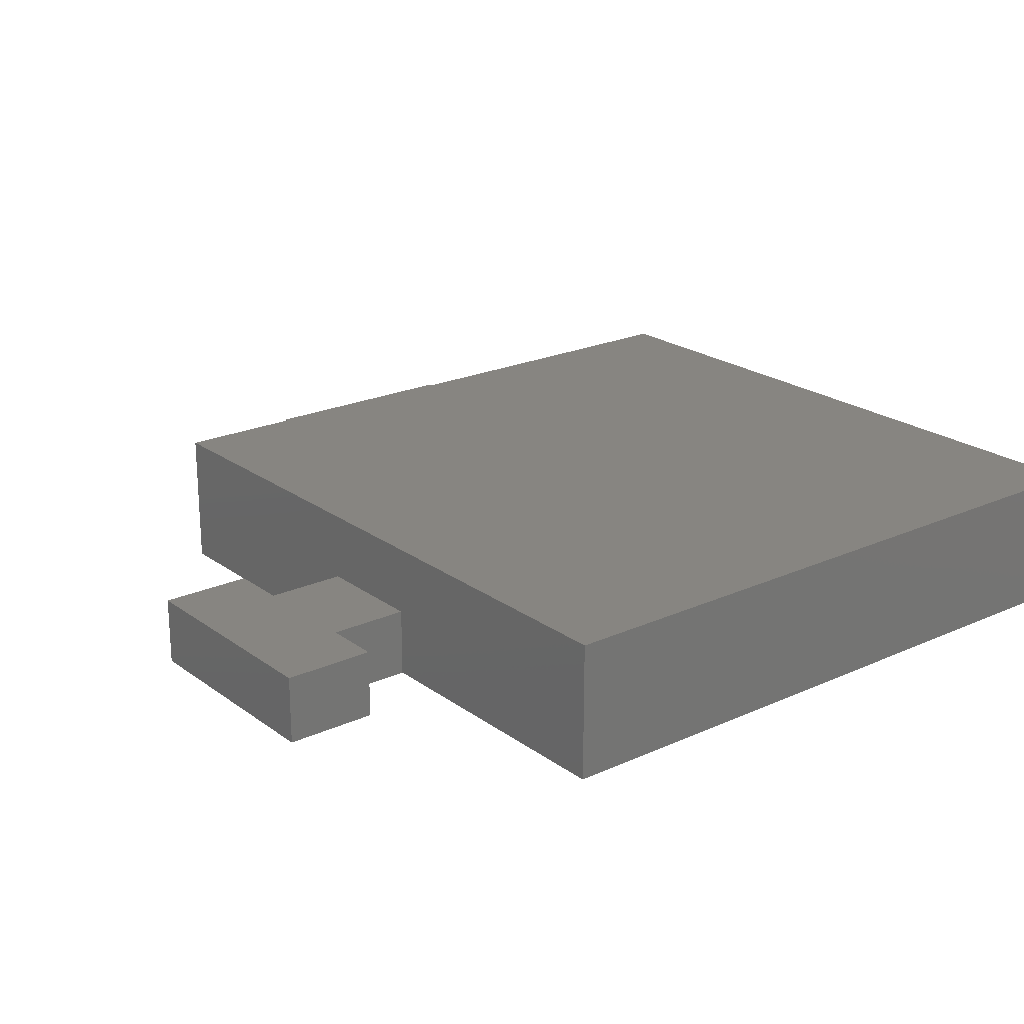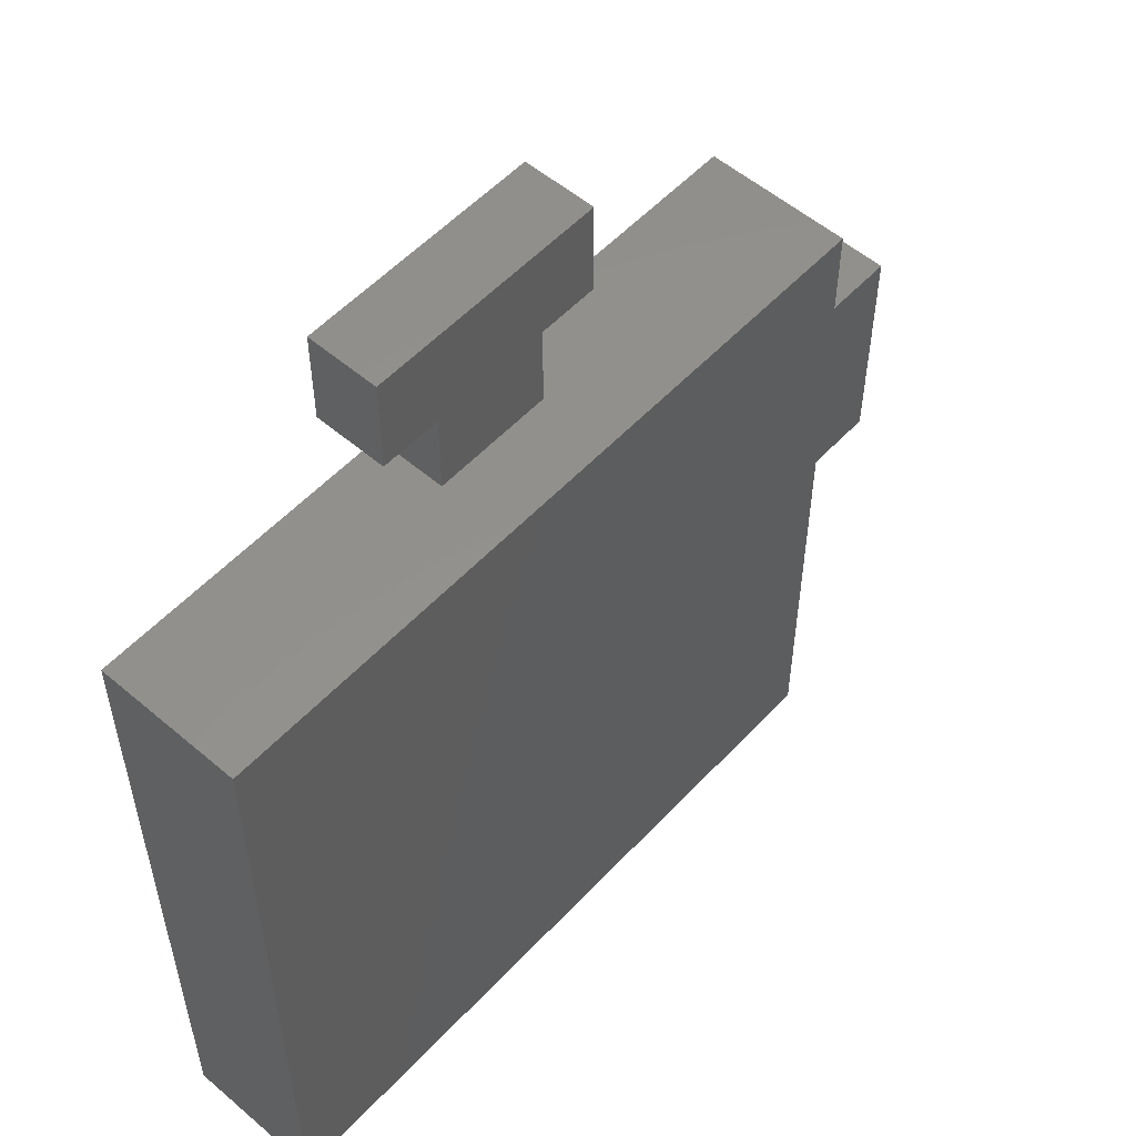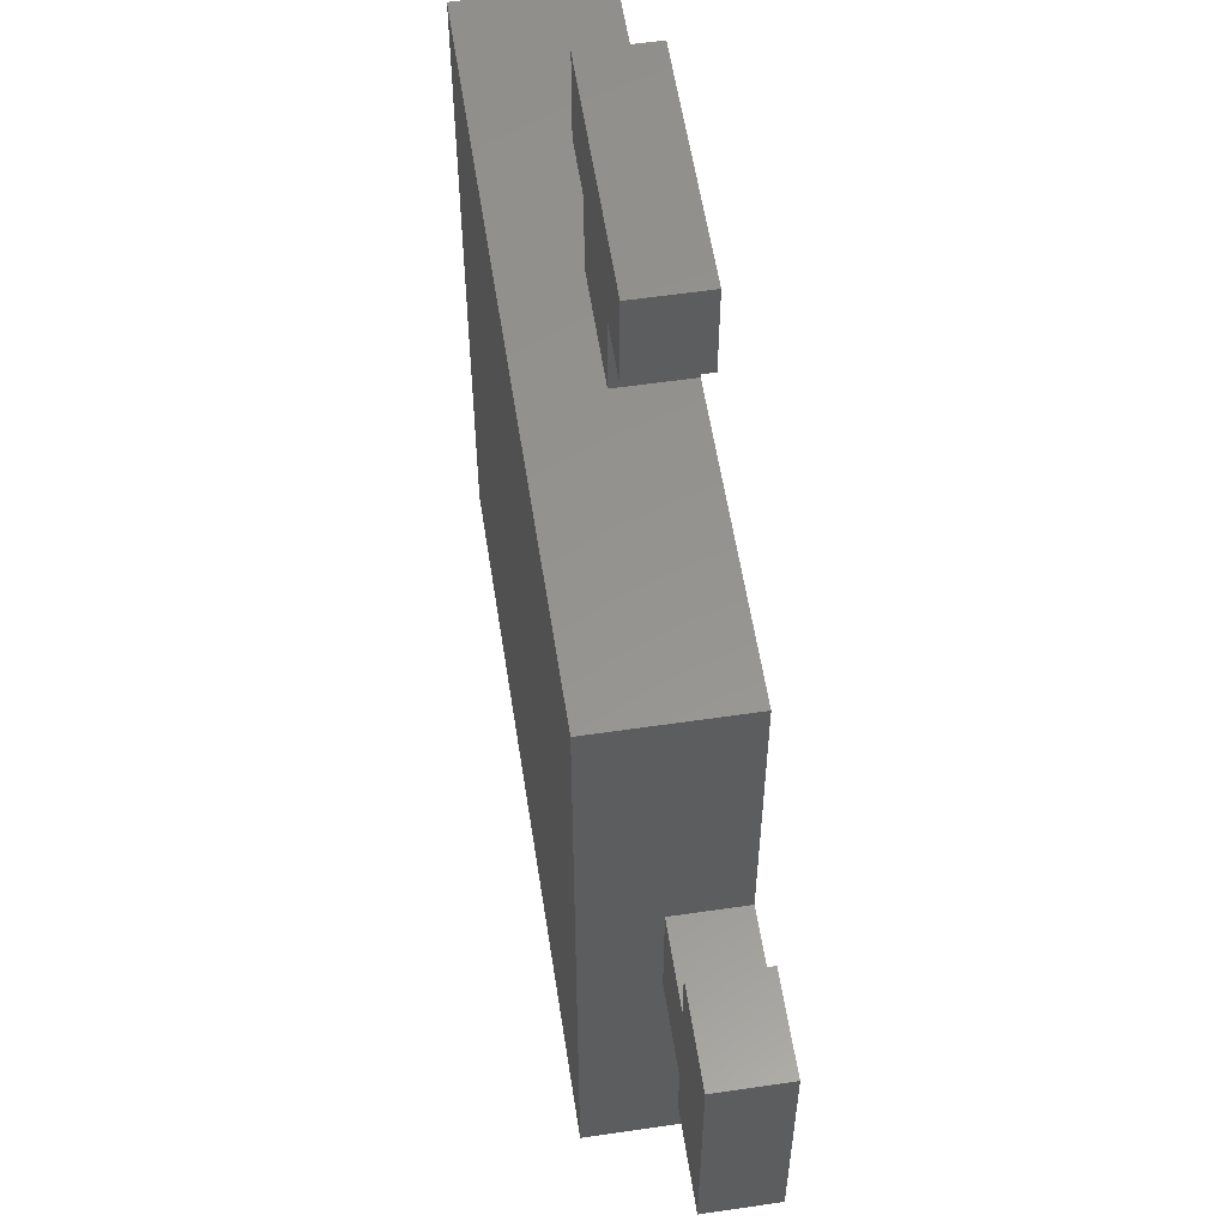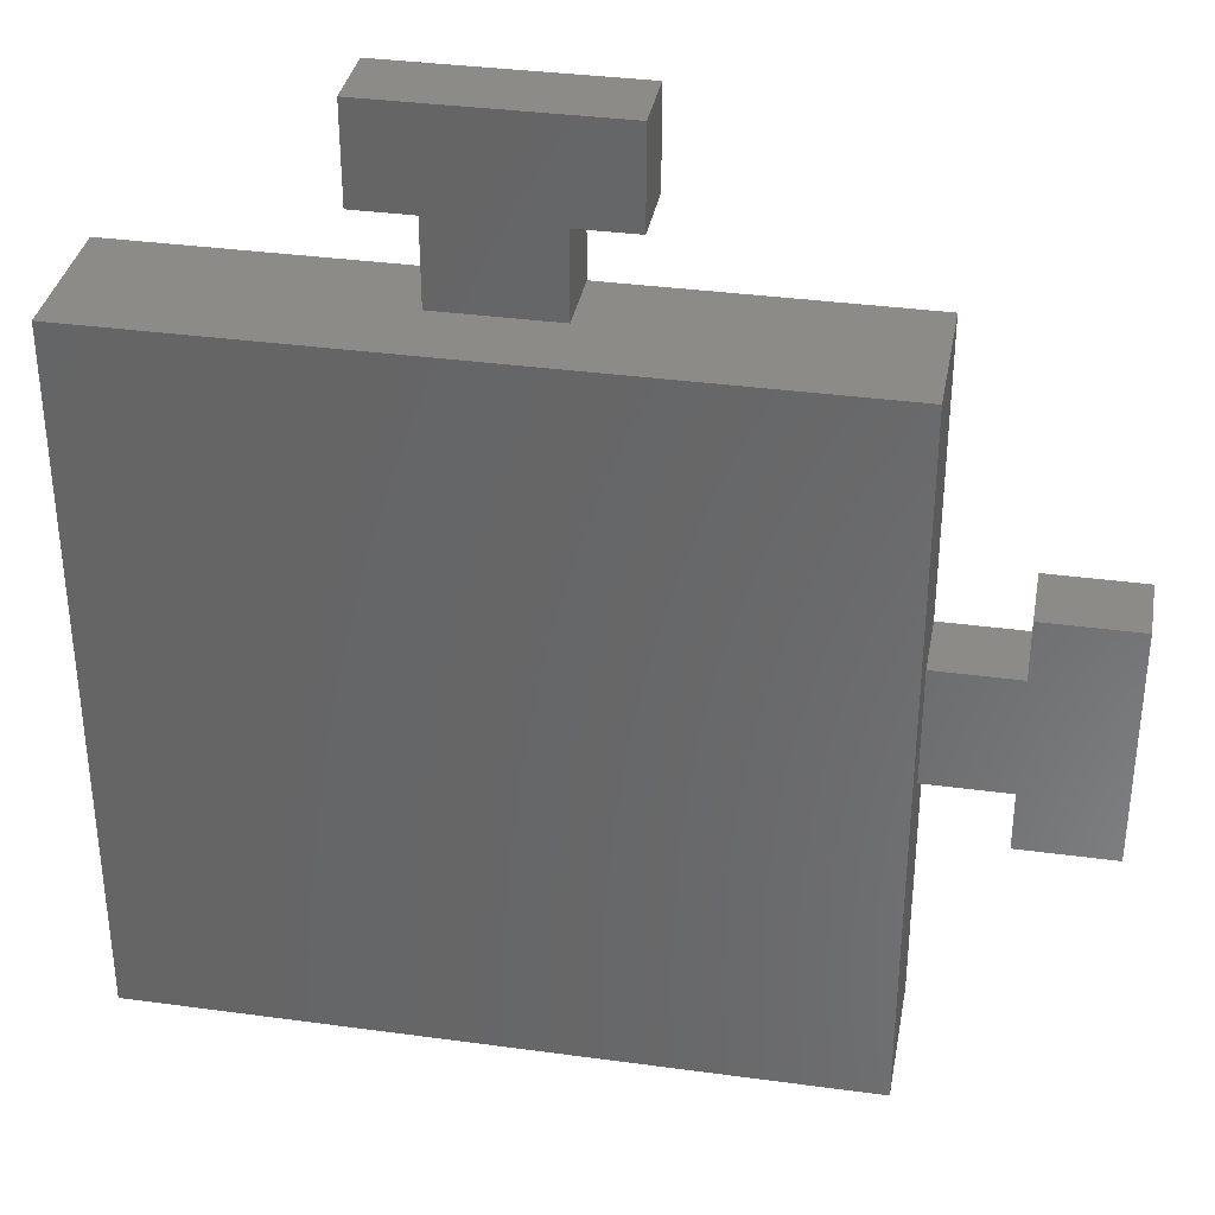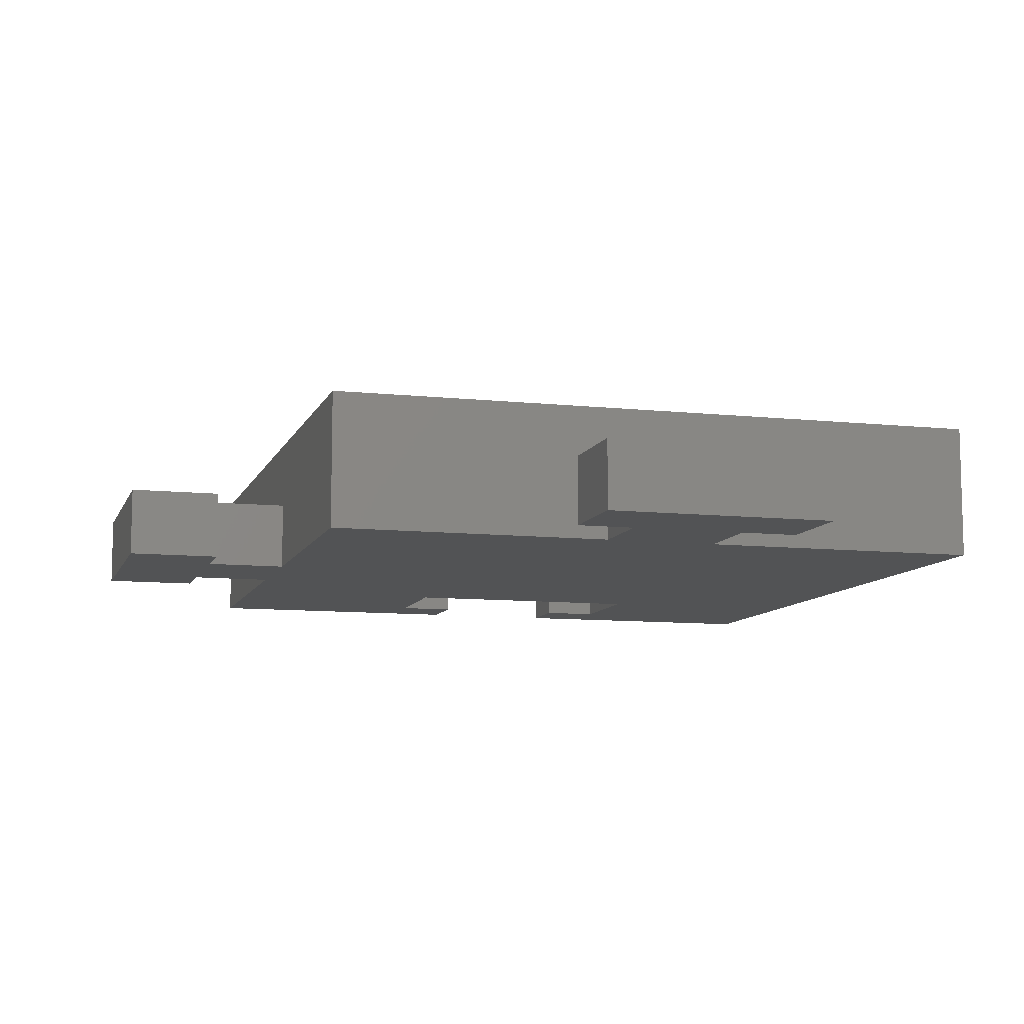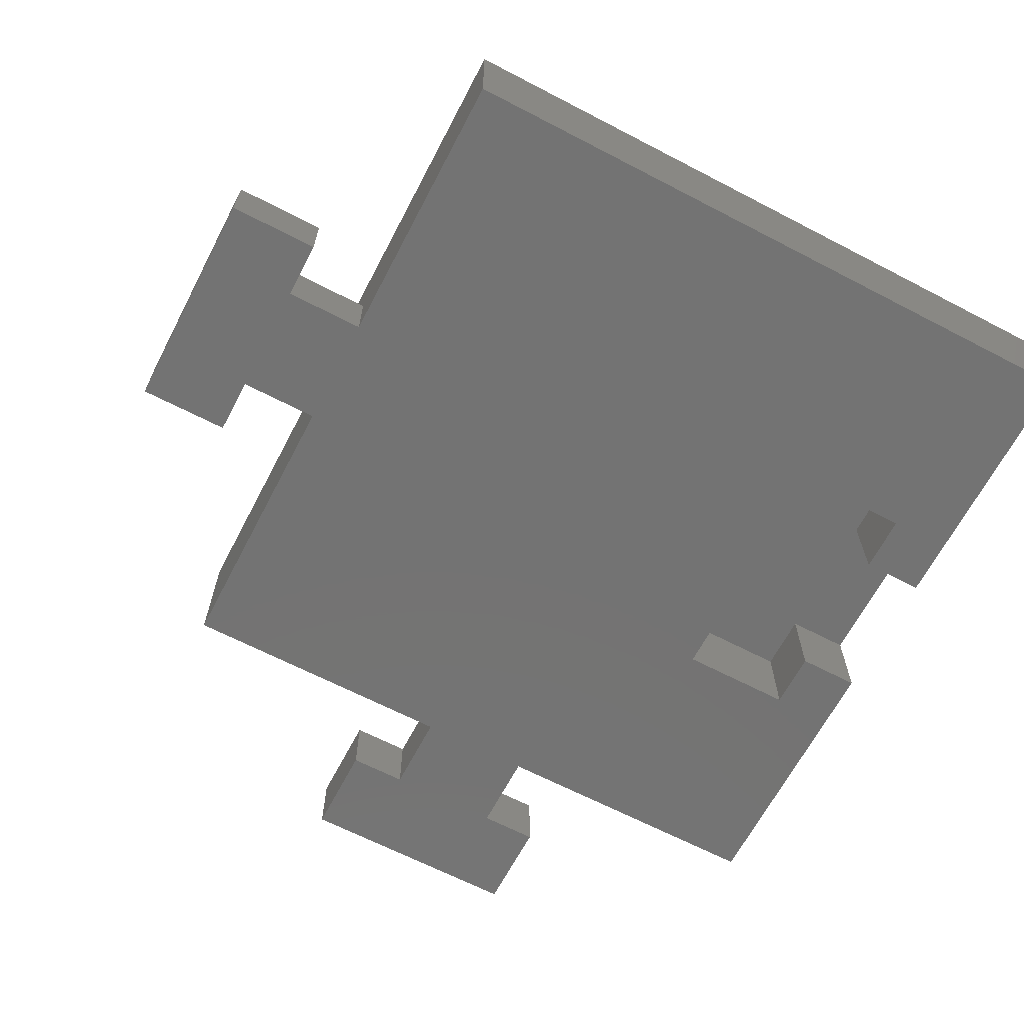
<metadata>
{"format":"stl","ext":"stl","renderer":"f3d","projection":"perspective","resolution":1024,"background":"white","views":[{"elev":21.8,"azim":-128.5,"up":"+Z"},{"elev":54.7,"azim":-48.0,"up":"+Y"},{"elev":57.2,"azim":81.3,"up":"+Y"},{"elev":34.9,"azim":10.3,"up":"+Y"},{"elev":-9.5,"azim":164.2,"up":"+Z"},{"elev":-65.5,"azim":-117.6,"up":"+Z"}]}
</metadata>
<code>
# stl→obj: 56 verts, 108 faces
v -278.9 61.28 4
v -284.9 61.28 4
v -278.9 63.98 4
v -284.9 63.98 4
v -276.4 68.98 4
v -287.4 68.98 4
v -287.4 63.98 4
v -276.4 63.98 4
v -296.9 91.28 -1.776e-15
v -287.4 68.98 1.776e-15
v -296.9 61.28 2.665e-15
v -287.4 63.98 1.776e-15
v -284.9 61.28 2.665e-15
v -284.9 63.98 1.776e-15
v -284.4 91.28 -1.776e-15
v -279.4 91.28 -1.776e-15
v -276.4 68.98 1.776e-15
v -266.9 78.78 0
v -266.9 73.78 8.882e-16
v -263.4 78.78 0
v -263.4 73.78 8.882e-16
v -259.4 81.28 0
v -259.4 71.28 8.882e-16
v -279.4 94.78 -1.776e-15
v -284.4 94.78 -1.776e-15
v -276.9 98.78 -2.665e-15
v -286.9 98.78 -2.665e-15
v -286.9 94.78 -1.776e-15
v -276.9 94.78 -1.776e-15
v -266.9 91.28 -1.776e-15
v -263.4 81.28 0
v -263.4 71.28 8.882e-16
v -266.9 61.28 2.665e-15
v -276.4 63.98 1.776e-15
v -278.9 61.28 2.665e-15
v -278.9 63.98 1.776e-15
v -296.9 61.28 6
v -266.9 61.28 6
v -296.9 91.28 6
v -266.9 91.28 6
v -266.9 73.78 3
v -263.4 73.78 3
v -266.9 78.78 3
v -263.4 78.78 3
v -259.4 81.28 3
v -263.4 81.28 3
v -263.4 71.28 3
v -259.4 71.28 3
v -279.4 91.28 3
v -284.4 91.28 3
v -279.4 94.78 3
v -276.9 94.78 3
v -276.9 98.78 3
v -286.9 98.78 3
v -286.9 94.78 3
v -284.4 94.78 3
f 1 2 3
f 3 2 4
f 3 4 5
f 5 4 6
f 6 4 7
f 5 8 3
f 9 10 11
f 11 10 12
f 11 12 13
f 13 12 14
f 9 15 10
f 10 15 16
f 10 16 17
f 17 16 18
f 17 18 19
f 19 18 20
f 19 20 21
f 21 20 22
f 21 22 23
f 16 15 24
f 24 15 25
f 24 25 26
f 26 25 27
f 27 25 28
f 26 29 24
f 16 30 18
f 20 31 22
f 23 32 21
f 19 33 17
f 17 33 34
f 34 33 35
f 34 35 36
f 37 38 39
f 39 38 40
f 41 42 43
f 43 42 44
f 44 42 45
f 44 45 46
f 47 48 42
f 42 48 45
f 35 33 1
f 1 33 38
f 1 38 37
f 1 37 2
f 2 37 11
f 2 11 13
f 42 41 21
f 21 41 19
f 47 42 32
f 32 42 21
f 48 47 23
f 23 47 32
f 45 48 22
f 22 48 23
f 46 45 31
f 31 45 22
f 44 46 20
f 20 46 31
f 43 44 18
f 18 44 20
f 18 30 43
f 43 30 40
f 43 40 38
f 43 38 41
f 41 38 33
f 41 33 19
f 30 49 40
f 40 49 50
f 40 50 39
f 39 50 9
f 9 50 15
f 30 16 49
f 51 49 24
f 24 49 16
f 52 51 29
f 29 51 24
f 53 52 26
f 26 52 29
f 54 53 27
f 27 53 26
f 55 54 28
f 28 54 27
f 56 55 25
f 25 55 28
f 50 56 15
f 15 56 25
f 9 11 39
f 39 11 37
f 4 2 14
f 14 2 13
f 7 4 12
f 12 4 14
f 6 7 10
f 10 7 12
f 5 6 17
f 17 6 10
f 8 5 34
f 34 5 17
f 3 8 36
f 36 8 34
f 1 3 35
f 35 3 36
f 50 49 56
f 56 49 51
f 56 51 54
f 54 51 53
f 53 51 52
f 54 55 56

</code>
